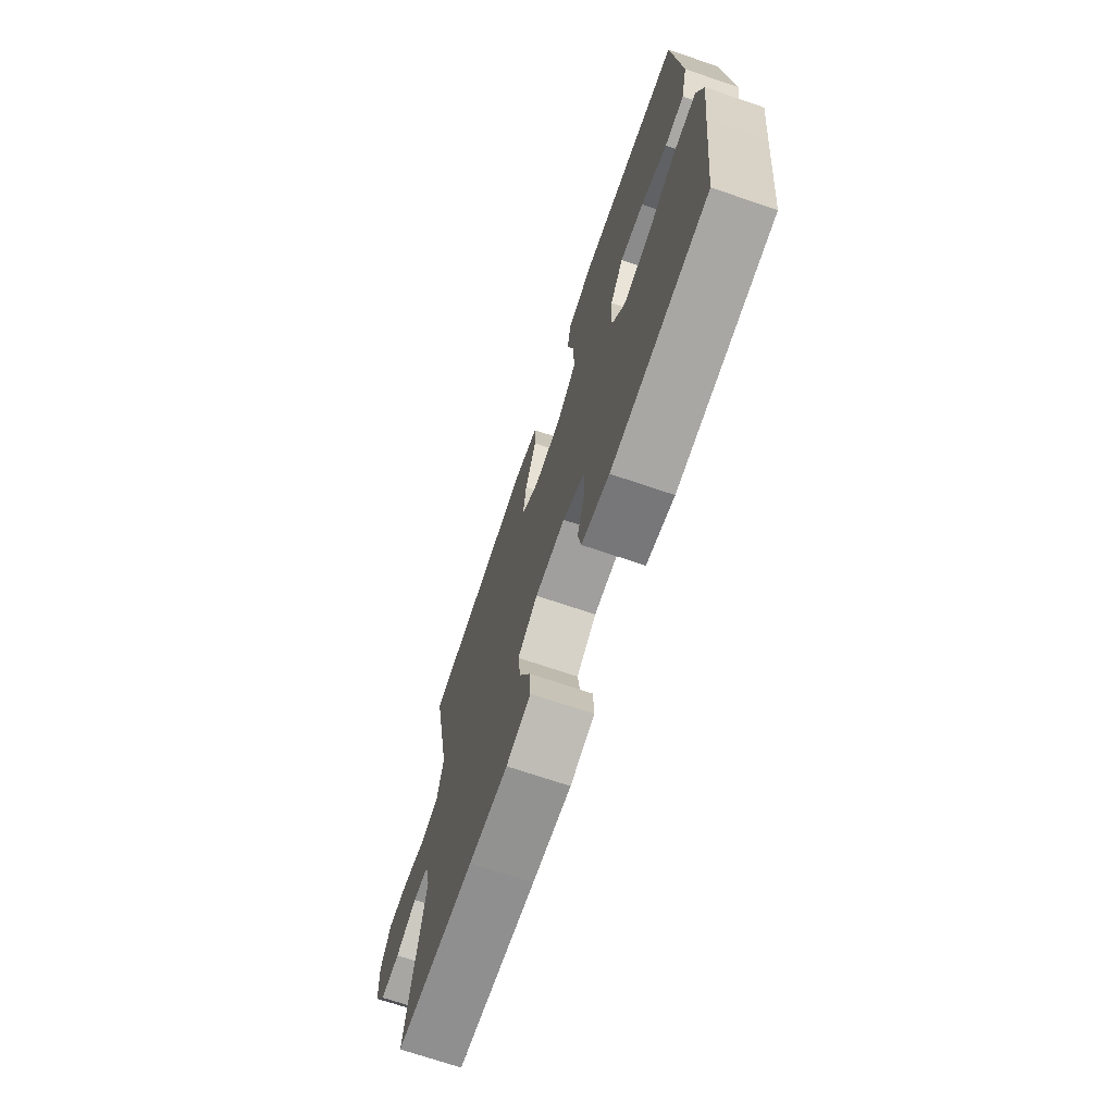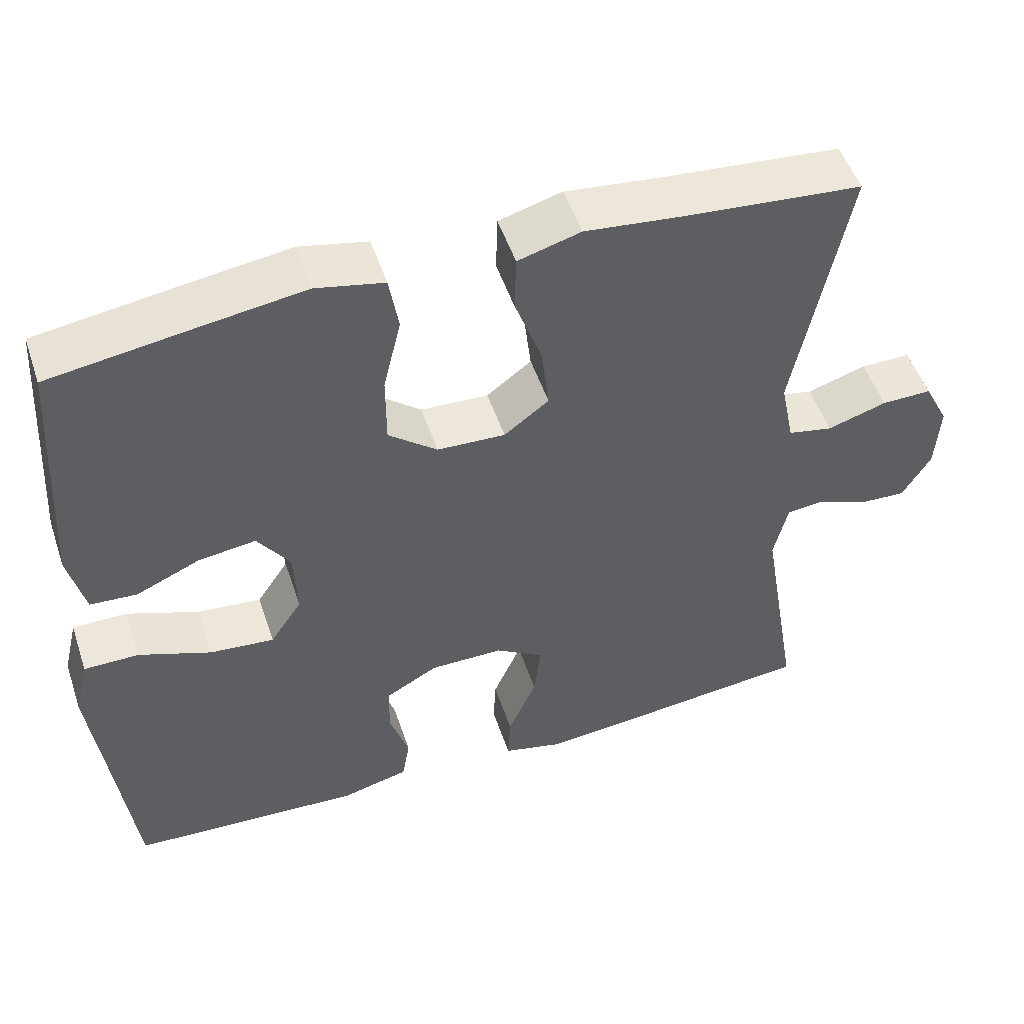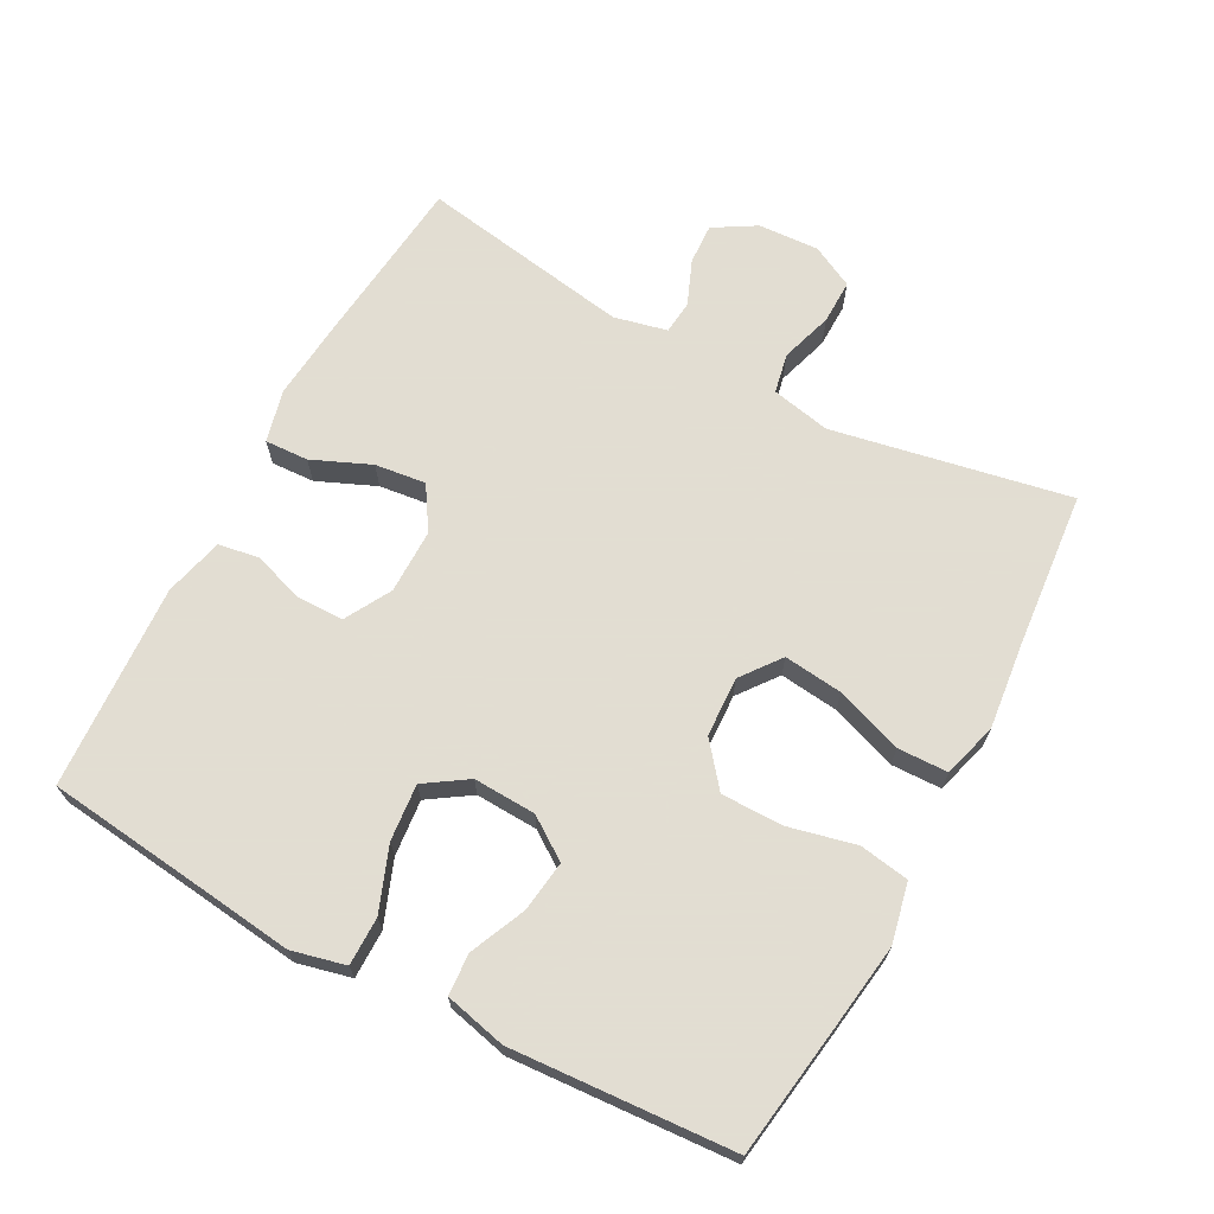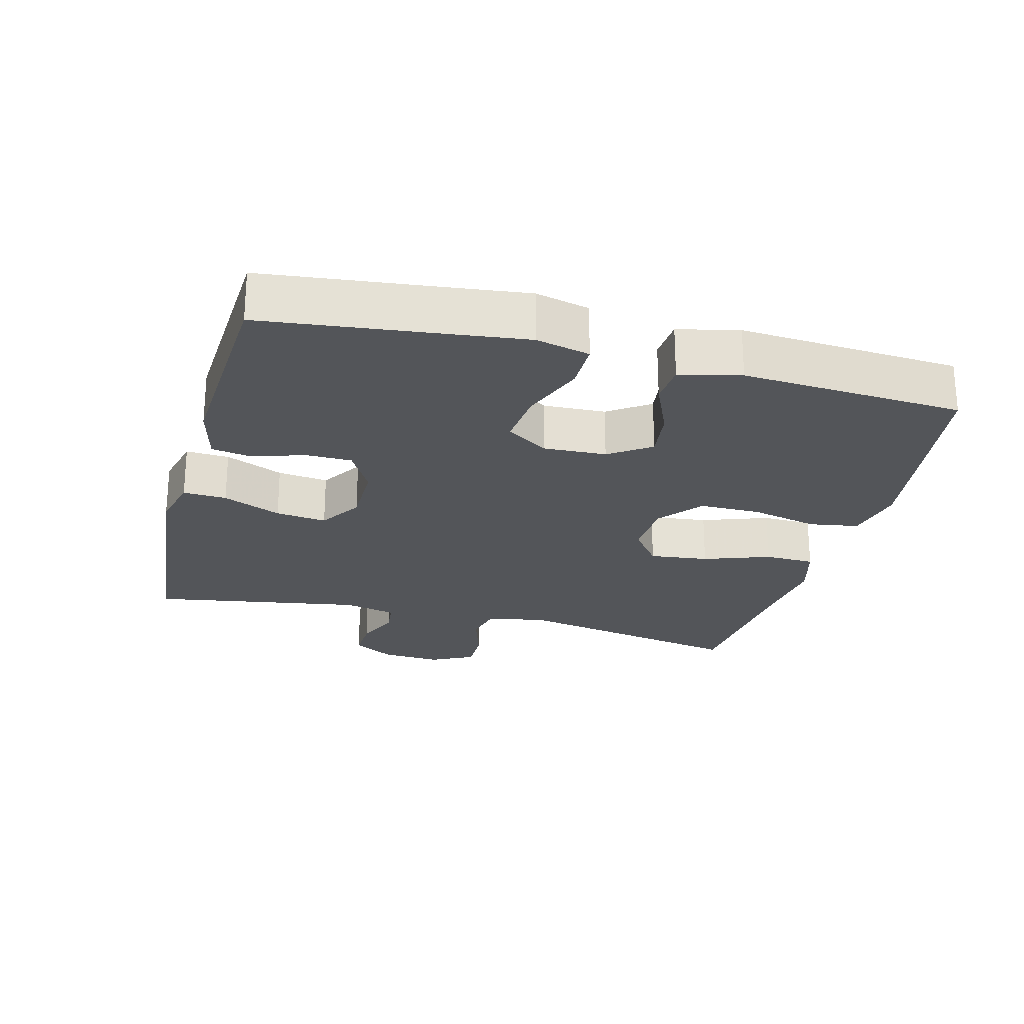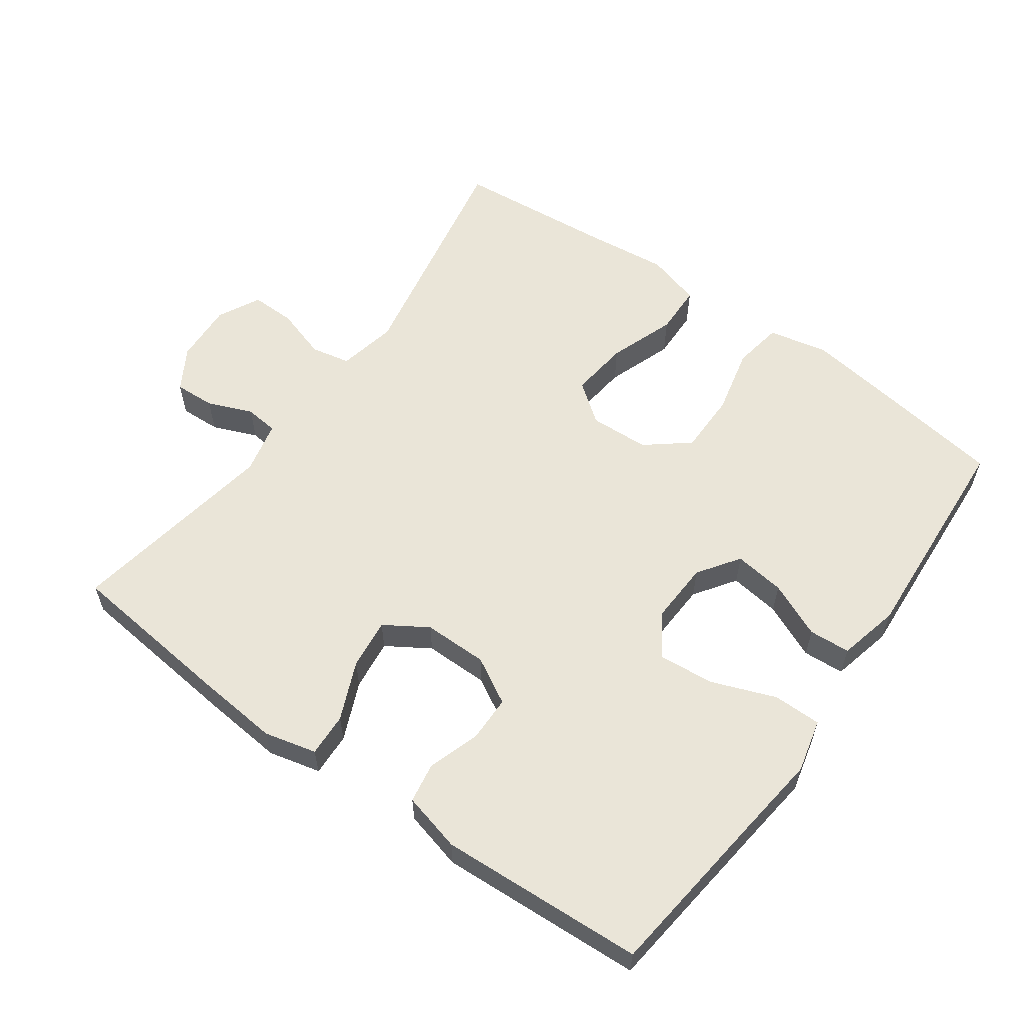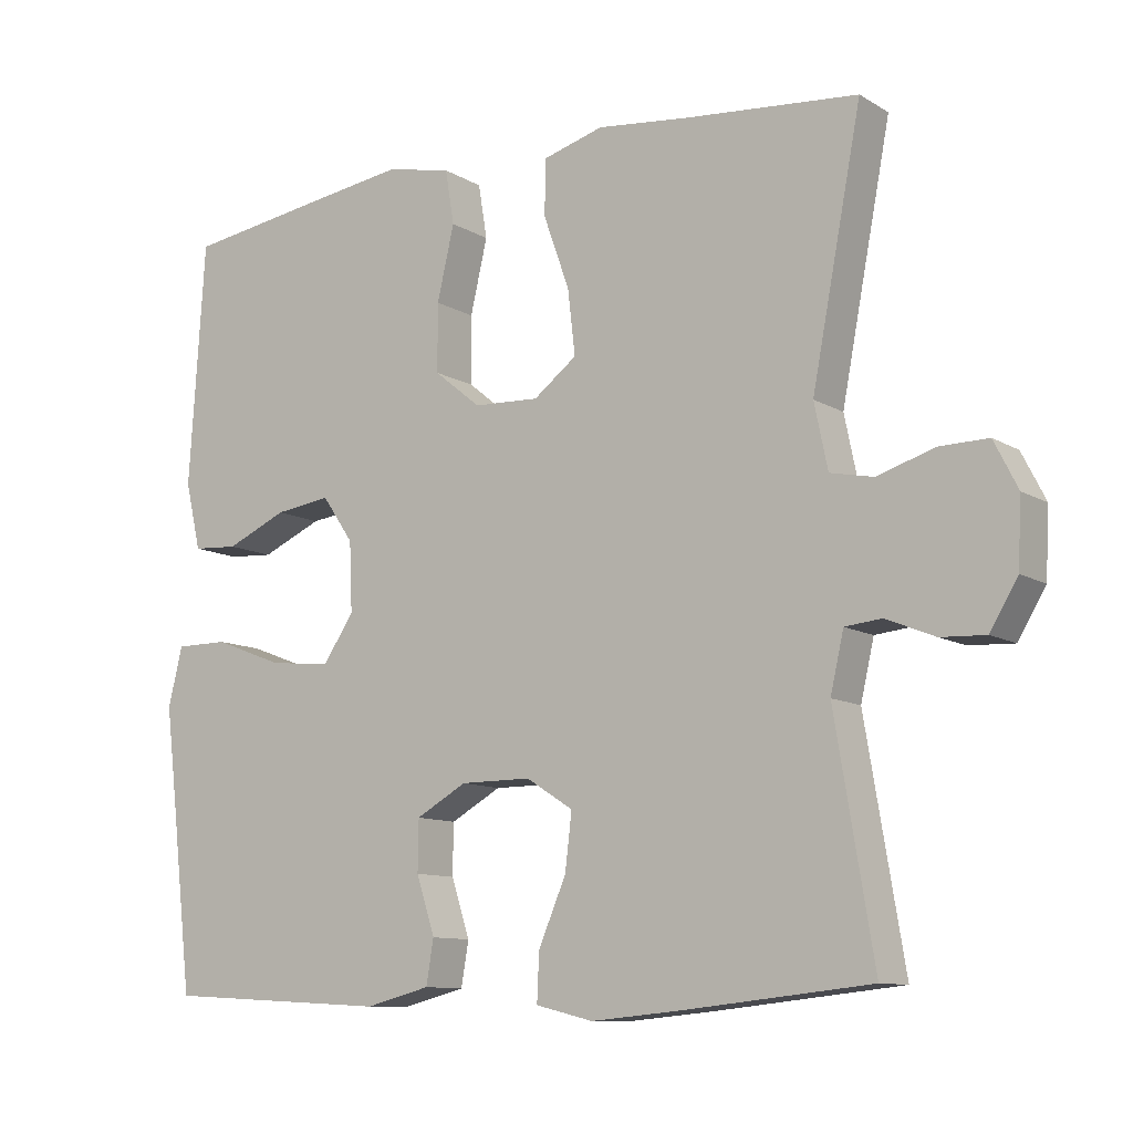
<metadata>
{"format":"obj","ext":"obj","renderer":"f3d","projection":"perspective","resolution":1024,"background":"white","views":[{"elev":-71.3,"azim":-108.7,"up":"+Z"},{"elev":51.2,"azim":-18.4,"up":"+Z"},{"elev":68.1,"azim":-61.8,"up":"+Y"},{"elev":-24.2,"azim":-104.7,"up":"+Y"},{"elev":58.7,"azim":-144.3,"up":"+Y"},{"elev":-10.6,"azim":34.8,"up":"+Z"}]}
</metadata>
<code>
v 0.5 0.07 0.5
v 0.433 0.07 0.152
v 0.451 0.07 0.065
v 0.509 0.07 0.053
v 0.586 0.07 0.077
v 0.651 0.07 0.078
v 0.683 0.07 0.015
v 0.678 0.07 -0.074
v 0.641 0.07 -0.136
v 0.581 0.07 -0.133
v 0.515 0.07 -0.106
v 0.466 0.07 -0.111
v 0.448 0.07 -0.189
v 0.5 0.07 -0.5
v 0.251 0.07 -0.526
v 0.129 0.07 -0.537
v 0.052 0.07 -0.518
v 0.055 0.07 -0.454
v 0.092 0.07 -0.368
v 0.101 0.07 -0.293
v 0.038 0.07 -0.253
v -0.057 0.07 -0.253
v -0.125 0.07 -0.291
v -0.126 0.07 -0.359
v -0.101 0.07 -0.436
v -0.111 0.07 -0.495
v -0.198 0.07 -0.517
v -0.5 0.07 -0.5
v -0.529 0.07 -0.249
v -0.544 0.07 -0.124
v -0.525 0.07 -0.045
v -0.454 0.07 -0.045
v -0.36 0.07 -0.081
v -0.277 0.07 -0.089
v -0.236 0.07 -0.027
v -0.24 0.07 0.065
v -0.282 0.07 0.126
v -0.357 0.07 0.116
v -0.439 0.07 0.08
v -0.5 0.07 0.084
v -0.521 0.07 0.174
v -0.5 0.07 0.5
v -0.308 0.07 0.528
v -0.18 0.07 0.546
v -0.092 0.07 0.527
v -0.08 0.07 0.454
v -0.103 0.07 0.355
v -0.103 0.07 0.264
v -0.04 0.07 0.213
v 0.048 0.07 0.209
v 0.106 0.07 0.253
v 0.096 0.07 0.34
v 0.061 0.07 0.438
v 0.063 0.07 0.512
v 0.144 0.07 0.535
v 0.269 0.07 0.521
v 0.5 0 0.5
v 0.433 0 0.152
v 0.451 0 0.065
v 0.509 0 0.053
v 0.586 0 0.077
v 0.651 0 0.078
v 0.683 0 0.015
v 0.678 0 -0.074
v 0.641 0 -0.136
v 0.581 0 -0.133
v 0.515 0 -0.106
v 0.466 0 -0.111
v 0.448 0 -0.189
v 0.5 0 -0.5
v 0.251 0 -0.526
v 0.129 0 -0.537
v 0.052 0 -0.518
v 0.055 0 -0.454
v 0.092 0 -0.368
v 0.101 0 -0.293
v 0.038 0 -0.253
v -0.057 0 -0.253
v -0.125 0 -0.291
v -0.126 0 -0.359
v -0.101 0 -0.436
v -0.111 0 -0.495
v -0.198 0 -0.517
v -0.5 0 -0.5
v -0.529 0 -0.249
v -0.544 0 -0.124
v -0.525 0 -0.045
v -0.454 0 -0.045
v -0.36 0 -0.081
v -0.277 0 -0.089
v -0.236 0 -0.027
v -0.24 0 0.065
v -0.282 0 0.126
v -0.357 0 0.116
v -0.439 0 0.08
v -0.5 0 0.084
v -0.521 0 0.174
v -0.5 0 0.5
v -0.308 0 0.528
v -0.18 0 0.546
v -0.092 0 0.527
v -0.08 0 0.454
v -0.103 0 0.355
v -0.103 0 0.264
v -0.04 0 0.213
v 0.048 0 0.209
v 0.106 0 0.253
v 0.096 0 0.34
v 0.061 0 0.438
v 0.063 0 0.512
v 0.144 0 0.535
v 0.269 0 0.521
f 53 54 55 56
f 52 53 56 1
f 51 52 1 2
f 50 51 2 3
f 49 50 3
f 44 45 46 47
f 44 47 48
f 43 44 48
f 42 43 48
f 41 42 48 49
f 38 39 40 41
f 37 38 41 49
f 30 31 32 33
f 29 30 33 34
f 28 29 34
f 27 28 34 35
f 24 25 26 27
f 23 24 27 35
f 16 17 18 19
f 16 19 20
f 13 14 15 16
f 12 13 16 20
f 8 9 10 11
f 8 11 12
f 7 8 12
f 4 5 6 7
f 3 4 7 12
f 36 37 49 3
f 22 23 35 36
f 21 22 36 3
f 3 12 20 21
f 112 111 110 109
f 57 112 109 108
f 58 57 108 107
f 59 58 107 106
f 59 106 105
f 103 102 101 100
f 104 103 100
f 104 100 99
f 104 99 98
f 105 104 98 97
f 97 96 95 94
f 105 97 94 93
f 89 88 87 86
f 90 89 86 85
f 90 85 84
f 91 90 84 83
f 83 82 81 80
f 91 83 80 79
f 75 74 73 72
f 76 75 72
f 72 71 70 69
f 76 72 69 68
f 67 66 65 64
f 68 67 64
f 68 64 63
f 63 62 61 60
f 68 63 60 59
f 59 105 93 92
f 92 91 79 78
f 59 92 78 77
f 77 76 68 59
f 1 57 58 2
f 2 58 59 3
f 3 59 60 4
f 4 60 61 5
f 5 61 62 6
f 6 62 63 7
f 7 63 64 8
f 8 64 65 9
f 9 65 66 10
f 10 66 67 11
f 11 67 68 12
f 12 68 69 13
f 13 69 70 14
f 14 70 71 15
f 15 71 72 16
f 16 72 73 17
f 17 73 74 18
f 18 74 75 19
f 19 75 76 20
f 20 76 77 21
f 21 77 78 22
f 22 78 79 23
f 23 79 80 24
f 24 80 81 25
f 25 81 82 26
f 26 82 83 27
f 27 83 84 28
f 28 84 85 29
f 29 85 86 30
f 30 86 87 31
f 31 87 88 32
f 32 88 89 33
f 33 89 90 34
f 34 90 91 35
f 35 91 92 36
f 36 92 93 37
f 37 93 94 38
f 38 94 95 39
f 39 95 96 40
f 40 96 97 41
f 41 97 98 42
f 42 98 99 43
f 43 99 100 44
f 44 100 101 45
f 45 101 102 46
f 46 102 103 47
f 47 103 104 48
f 48 104 105 49
f 49 105 106 50
f 50 106 107 51
f 51 107 108 52
f 52 108 109 53
f 53 109 110 54
f 54 110 111 55
f 55 111 112 56
f 56 112 57 1

</code>
